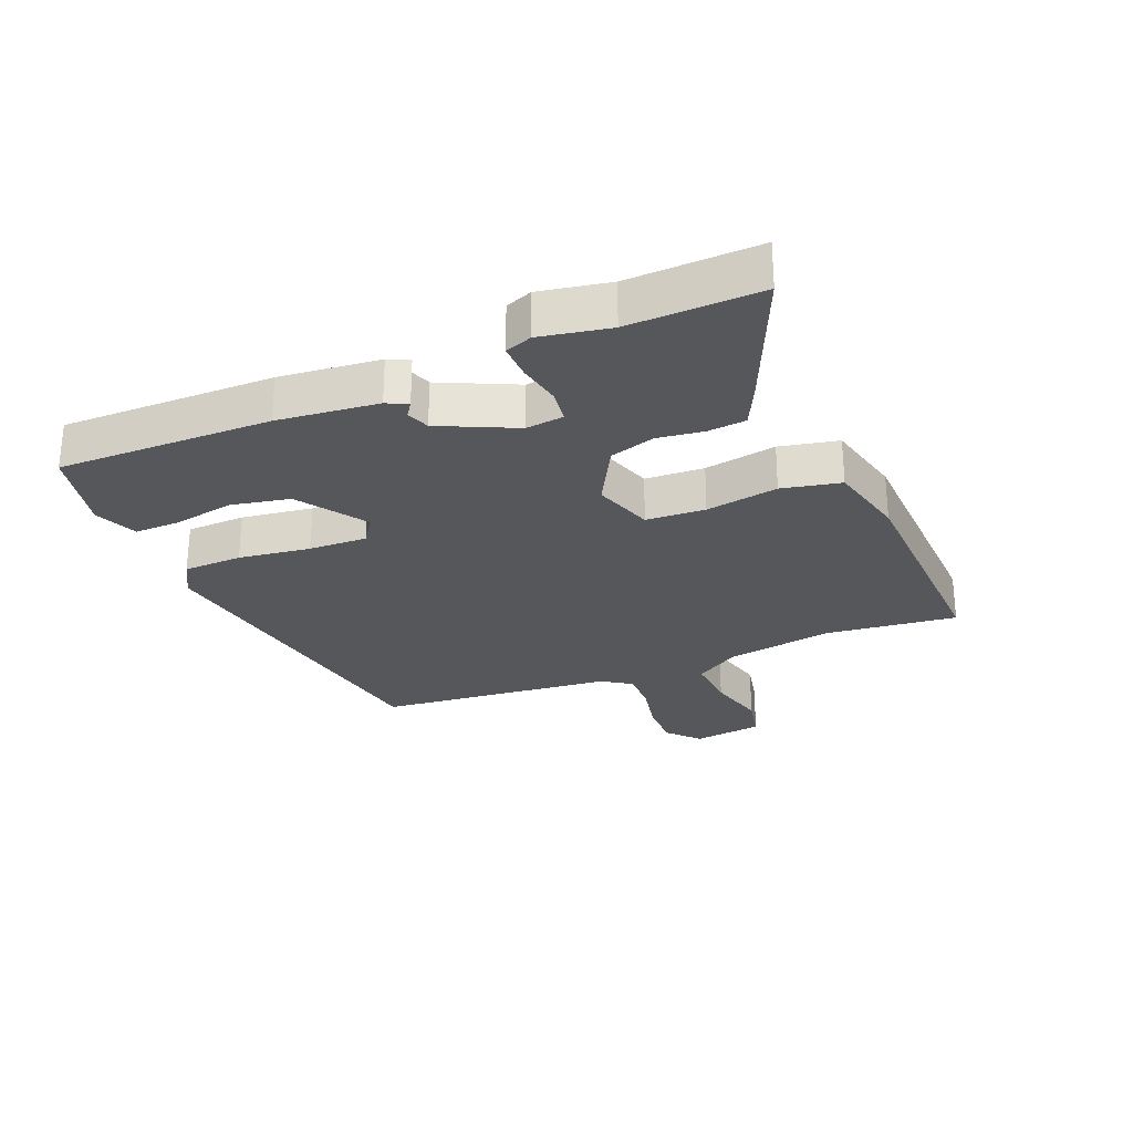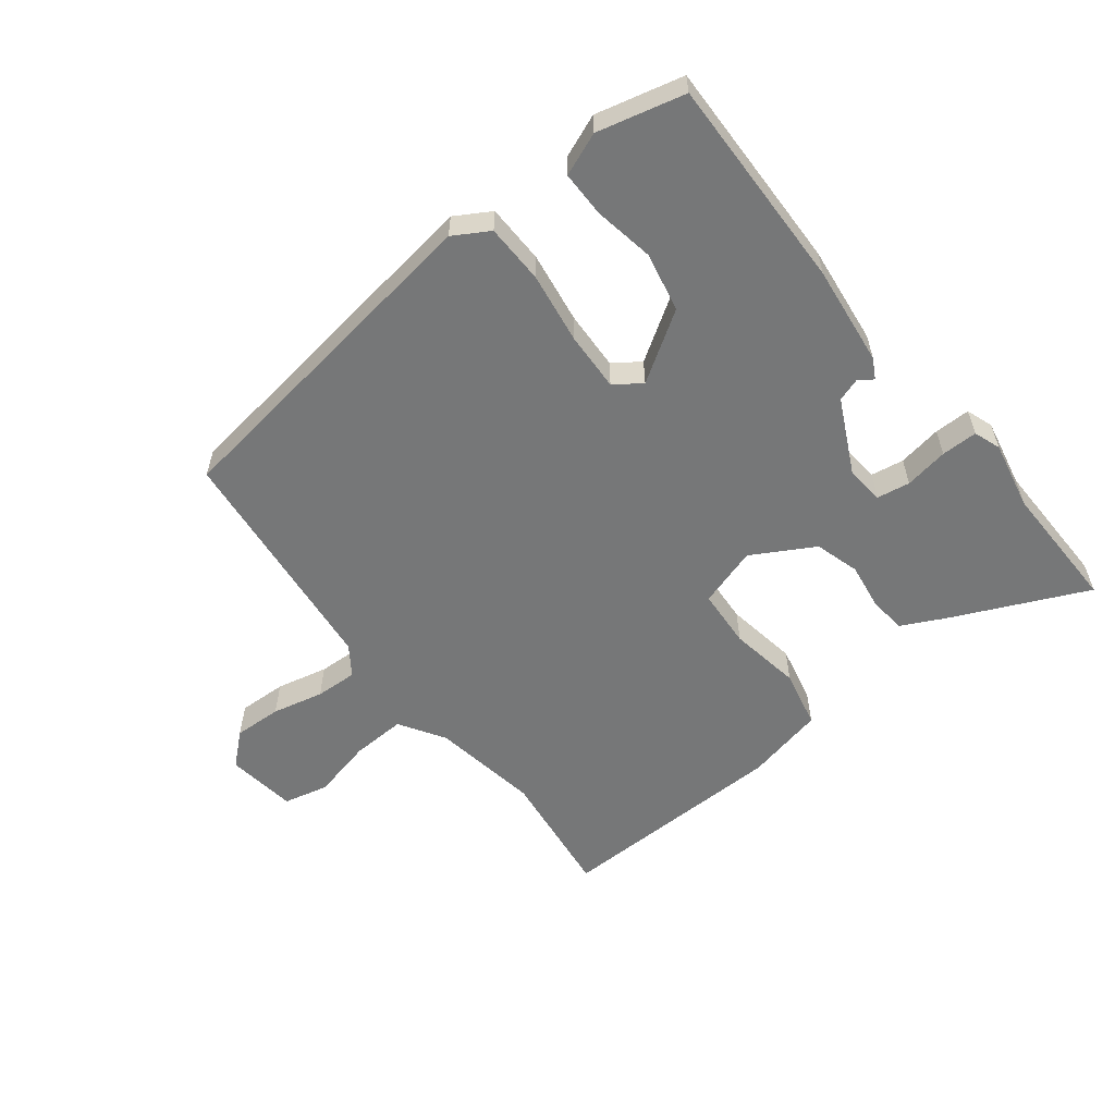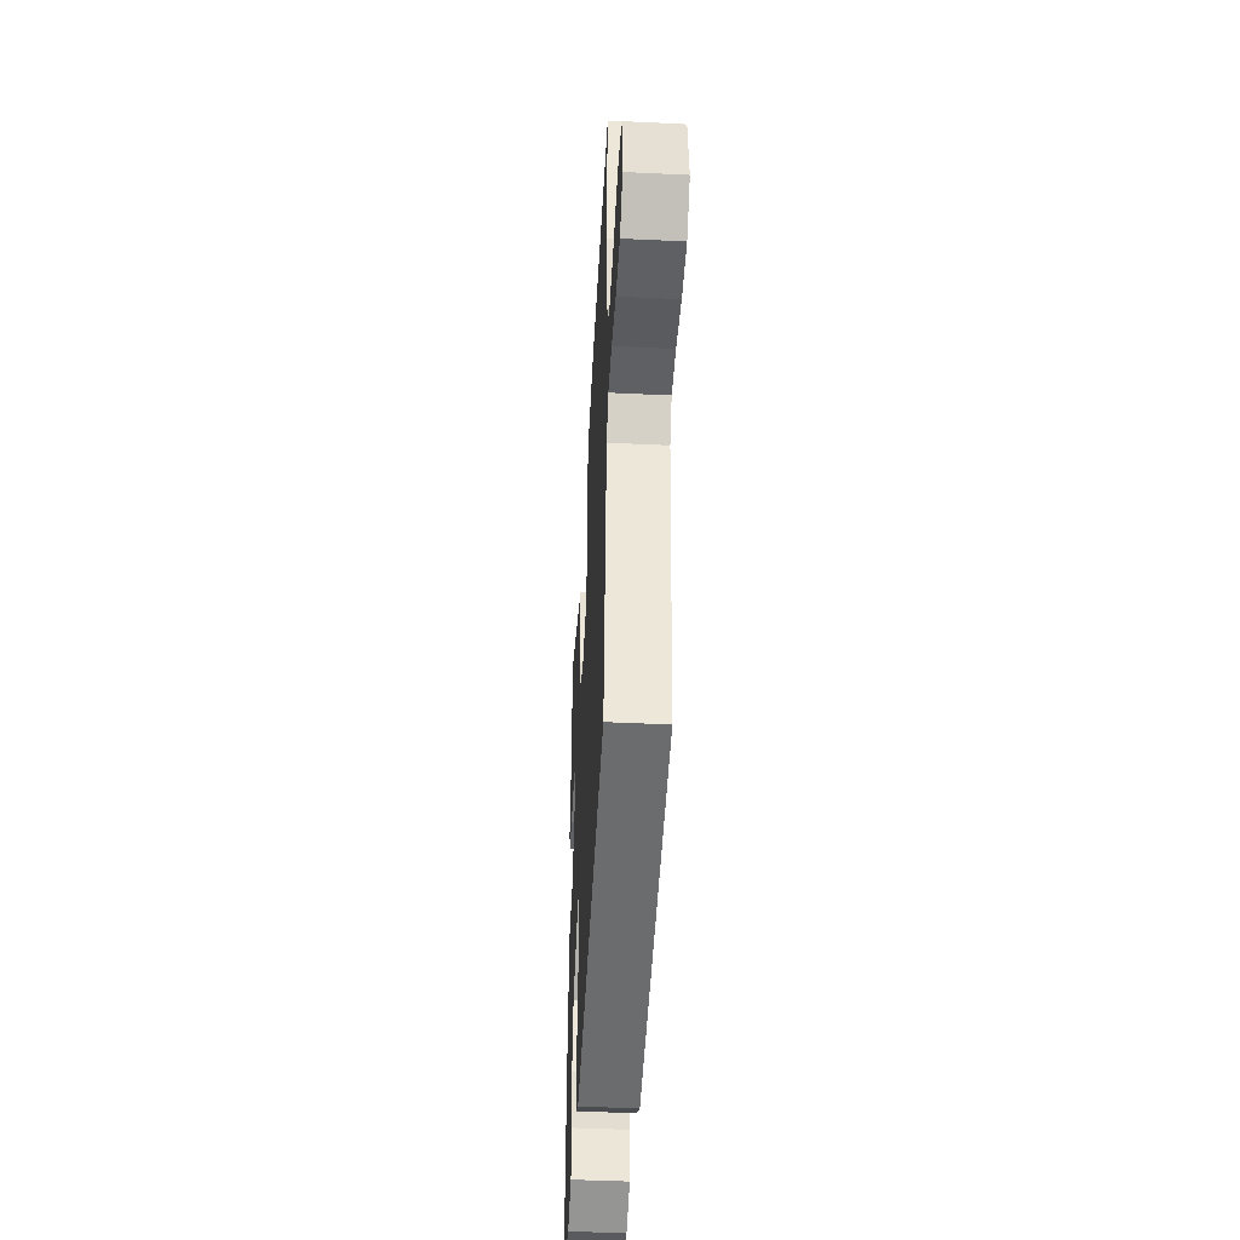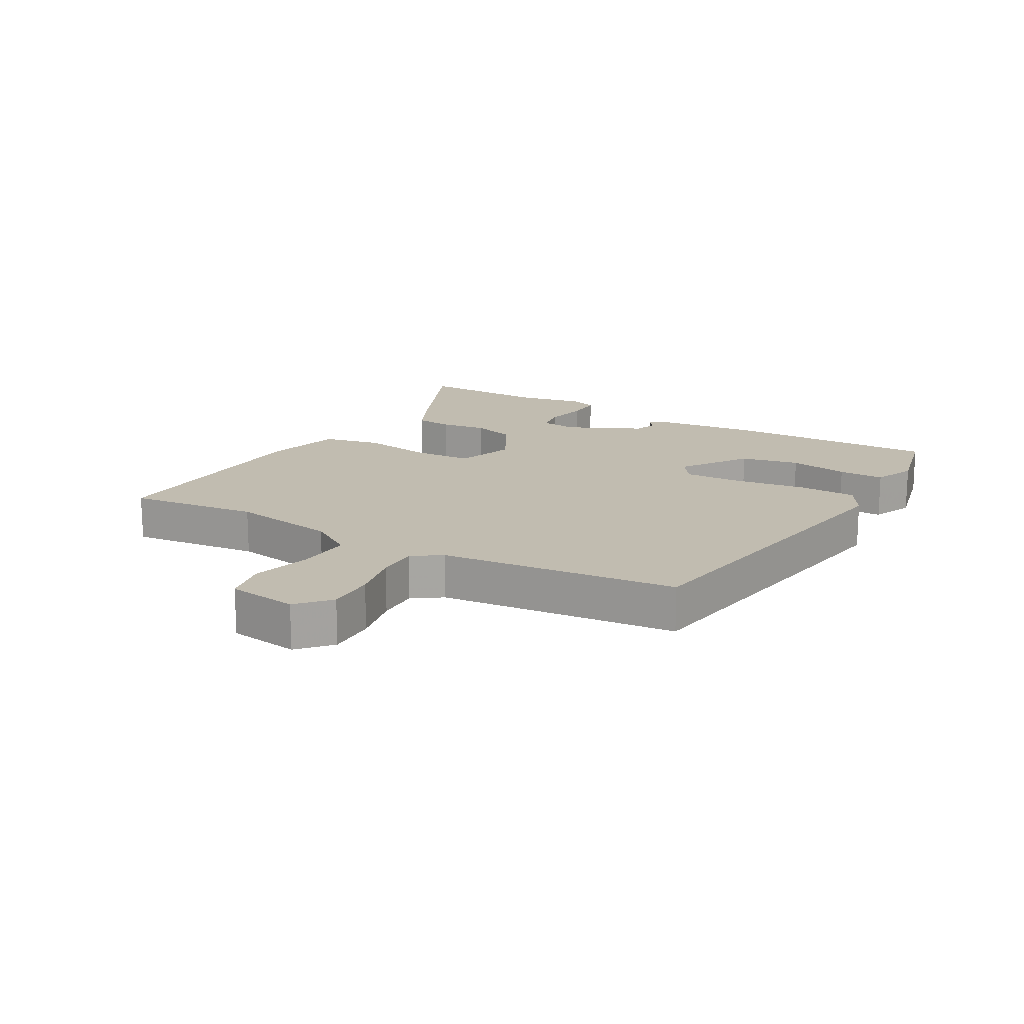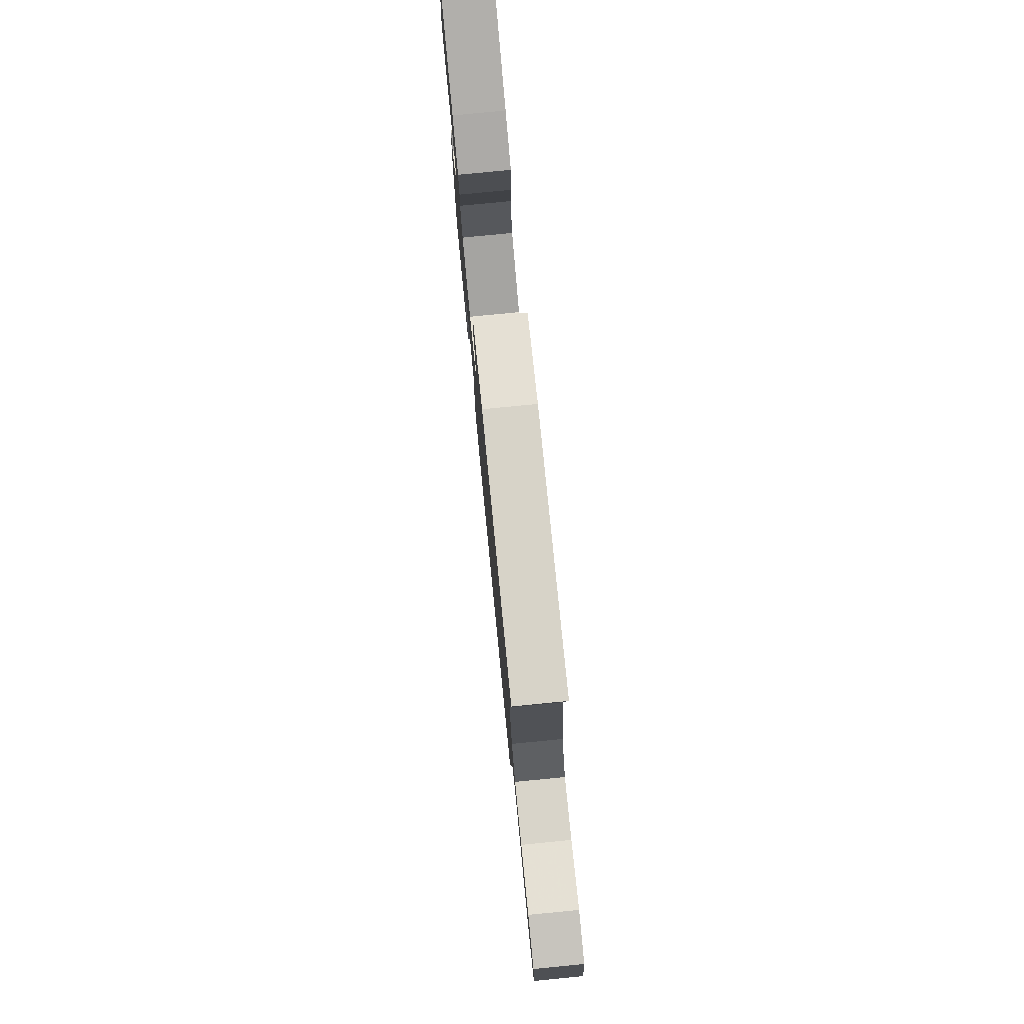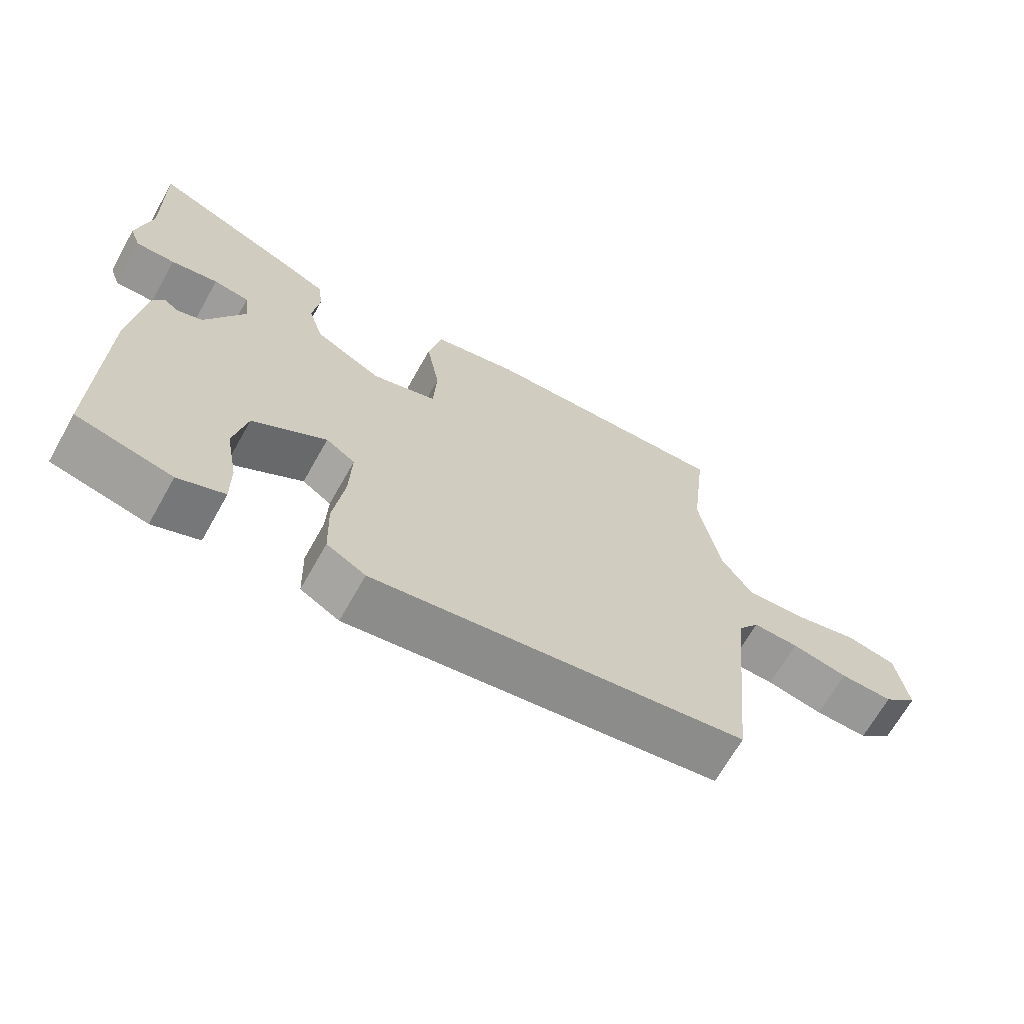
<metadata>
{"format":"obj","ext":"obj","renderer":"f3d","projection":"perspective","resolution":1024,"background":"white","views":[{"elev":-27.0,"azim":-67.3,"up":"+Y"},{"elev":-57.0,"azim":-142.6,"up":"+Y"},{"elev":-44.8,"azim":86.8,"up":"+Z"},{"elev":16.4,"azim":119.9,"up":"+Y"},{"elev":78.4,"azim":84.4,"up":"+Z"},{"elev":-67.9,"azim":-29.4,"up":"+Z"}]}
</metadata>
<code>
v 0.507 0.07 0.562
v 0.483 0.07 0.351
v 0.513 0.07 0.178
v 0.559 0.07 0.106
v 0.647 0.07 0.111
v 0.744 0.07 0.135
v 0.817 0.07 0.119
v 0.833 0.07 0.006
v 0.782 0.07 -0.04
v 0.704 0.07 -0.038
v 0.621 0.07 -0.02
v 0.553 0.07 -0.018
v 0.521 0.07 -0.065
v 0.483 0.07 -0.447
v -0.067 0.07 -0.531
v -0.124 0.07 -0.498
v -0.127 0.07 -0.403
v -0.111 0.07 -0.288
v -0.108 0.07 -0.194
v -0.151 0.07 -0.164
v -0.26 0.07 -0.236
v -0.279 0.07 -0.331
v -0.261 0.07 -0.427
v -0.26 0.07 -0.501
v -0.328 0.07 -0.529
v -0.468 0.07 -0.496
v -0.464 0.07 -0.153
v -0.447 0.07 0.008
v -0.43 0.07 0.041
v -0.407 0.07 0.025
v -0.37 0.07 0.038
v -0.313 0.07 0.158
v -0.32 0.07 0.219
v -0.373 0.07 0.227
v -0.443 0.07 0.214
v -0.501 0.07 0.213
v -0.517 0.07 0.256
v -0.496 0.07 0.367
v -0.502 0.07 0.576
v -0.285 0.07 0.48
v -0.215 0.07 0.446
v -0.209 0.07 0.385
v -0.219 0.07 0.311
v -0.197 0.07 0.239
v -0.097 0.07 0.184
v -0.001 0.07 0.215
v 0.004 0.07 0.31
v -0.016 0.07 0.426
v 0.004 0.07 0.52
v 0.132 0.07 0.55
v 0.507 0 0.562
v 0.483 0 0.351
v 0.513 0 0.178
v 0.559 0 0.106
v 0.647 0 0.111
v 0.744 0 0.135
v 0.817 0 0.119
v 0.833 0 0.006
v 0.782 0 -0.04
v 0.704 0 -0.038
v 0.621 0 -0.02
v 0.553 0 -0.018
v 0.521 0 -0.065
v 0.483 0 -0.447
v -0.067 0 -0.531
v -0.124 0 -0.498
v -0.127 0 -0.403
v -0.111 0 -0.288
v -0.108 0 -0.194
v -0.151 0 -0.164
v -0.26 0 -0.236
v -0.279 0 -0.331
v -0.261 0 -0.427
v -0.26 0 -0.501
v -0.328 0 -0.529
v -0.468 0 -0.496
v -0.464 0 -0.153
v -0.447 0 0.008
v -0.43 0 0.041
v -0.407 0 0.025
v -0.37 0 0.038
v -0.313 0 0.158
v -0.32 0 0.219
v -0.373 0 0.227
v -0.443 0 0.214
v -0.501 0 0.213
v -0.517 0 0.256
v -0.496 0 0.367
v -0.502 0 0.576
v -0.285 0 0.48
v -0.215 0 0.446
v -0.209 0 0.385
v -0.219 0 0.311
v -0.197 0 0.239
v -0.097 0 0.184
v -0.001 0 0.215
v 0.004 0 0.31
v -0.016 0 0.426
v 0.004 0 0.52
v 0.132 0 0.55
f 47 48 49 50
f 46 47 50 1
f 40 41 42 43
f 38 39 40 43
f 38 43 44
f 37 38 44 45
f 34 35 36 37
f 33 34 37
f 27 28 29 30
f 27 30 31
f 26 27 31
f 25 26 31 32
f 22 23 24 25
f 21 22 25 32
f 15 16 17 18
f 13 14 15 18
f 12 13 18 19
f 8 9 10 11
f 8 11 12
f 5 6 7 8
f 4 5 8 12
f 3 4 12 19
f 46 1 2
f 45 46 2 3
f 33 37 45
f 20 21 32 33
f 20 33 45
f 3 19 20 45
f 100 99 98 97
f 51 100 97 96
f 93 92 91 90
f 93 90 89 88
f 94 93 88
f 95 94 88 87
f 87 86 85 84
f 87 84 83
f 80 79 78 77
f 81 80 77
f 81 77 76
f 82 81 76 75
f 75 74 73 72
f 82 75 72 71
f 68 67 66 65
f 68 65 64 63
f 69 68 63 62
f 61 60 59 58
f 62 61 58
f 58 57 56 55
f 62 58 55 54
f 69 62 54 53
f 52 51 96
f 53 52 96 95
f 95 87 83
f 83 82 71 70
f 95 83 70
f 95 70 69 53
f 1 51 52 2
f 2 52 53 3
f 3 53 54 4
f 4 54 55 5
f 5 55 56 6
f 6 56 57 7
f 7 57 58 8
f 8 58 59 9
f 9 59 60 10
f 10 60 61 11
f 11 61 62 12
f 12 62 63 13
f 13 63 64 14
f 14 64 65 15
f 15 65 66 16
f 16 66 67 17
f 17 67 68 18
f 18 68 69 19
f 19 69 70 20
f 20 70 71 21
f 21 71 72 22
f 22 72 73 23
f 23 73 74 24
f 24 74 75 25
f 25 75 76 26
f 26 76 77 27
f 27 77 78 28
f 28 78 79 29
f 29 79 80 30
f 30 80 81 31
f 31 81 82 32
f 32 82 83 33
f 33 83 84 34
f 34 84 85 35
f 35 85 86 36
f 36 86 87 37
f 37 87 88 38
f 38 88 89 39
f 39 89 90 40
f 40 90 91 41
f 41 91 92 42
f 42 92 93 43
f 43 93 94 44
f 44 94 95 45
f 45 95 96 46
f 46 96 97 47
f 47 97 98 48
f 48 98 99 49
f 49 99 100 50
f 50 100 51 1

</code>
